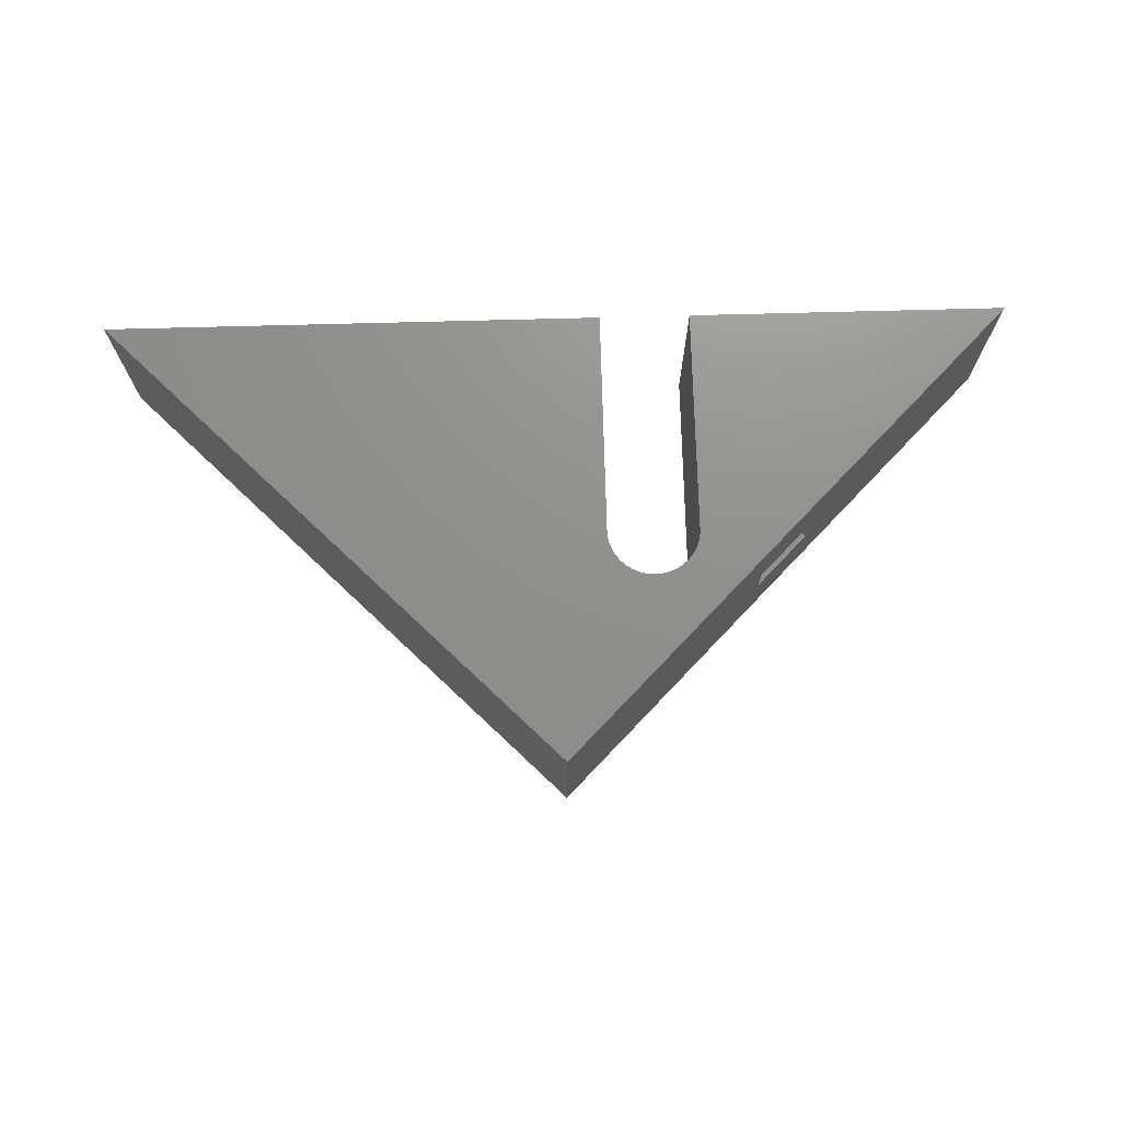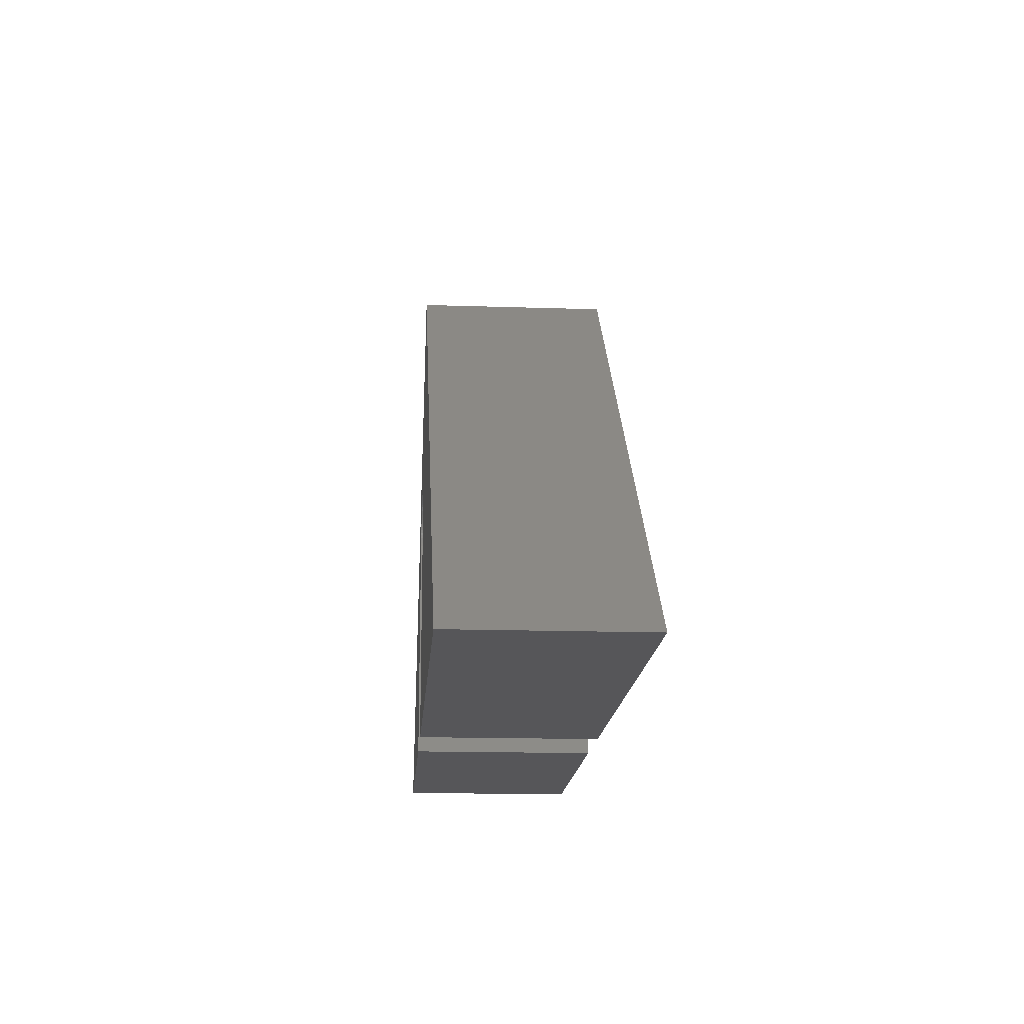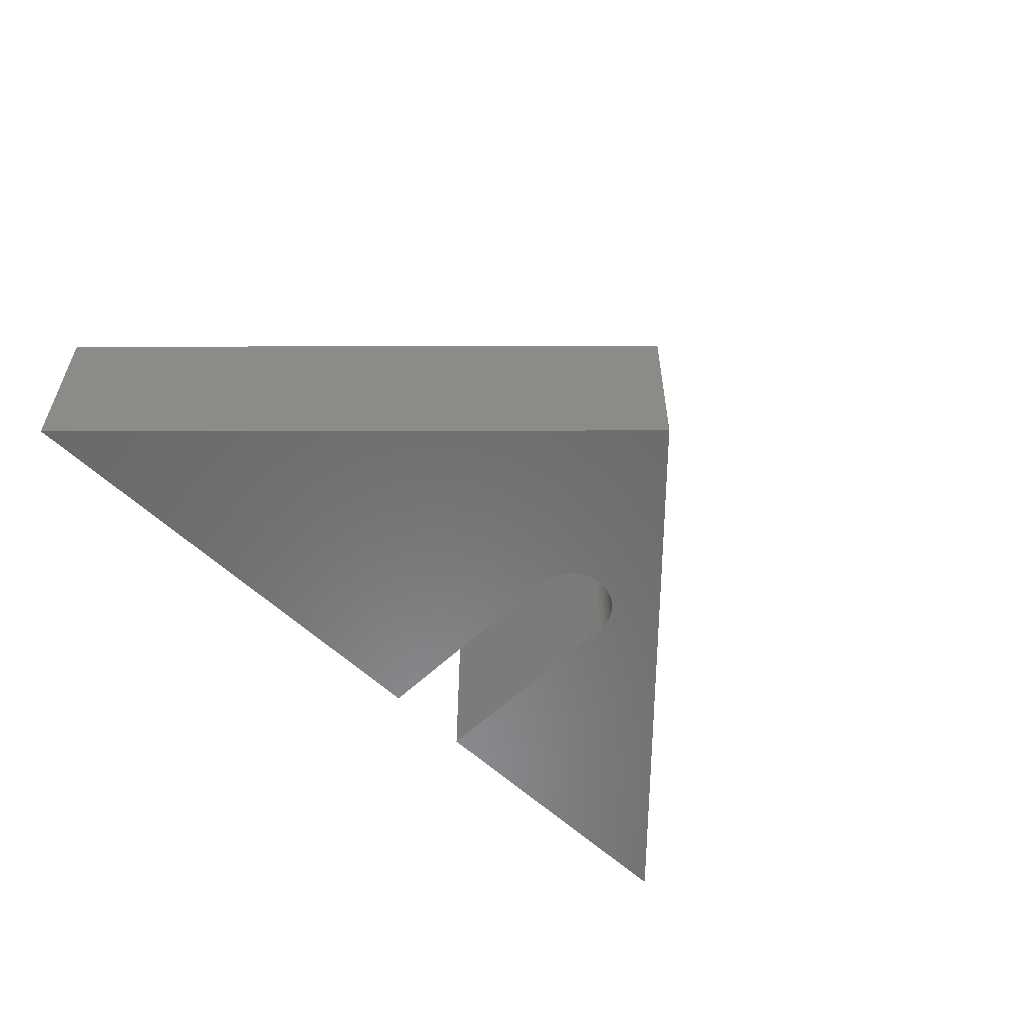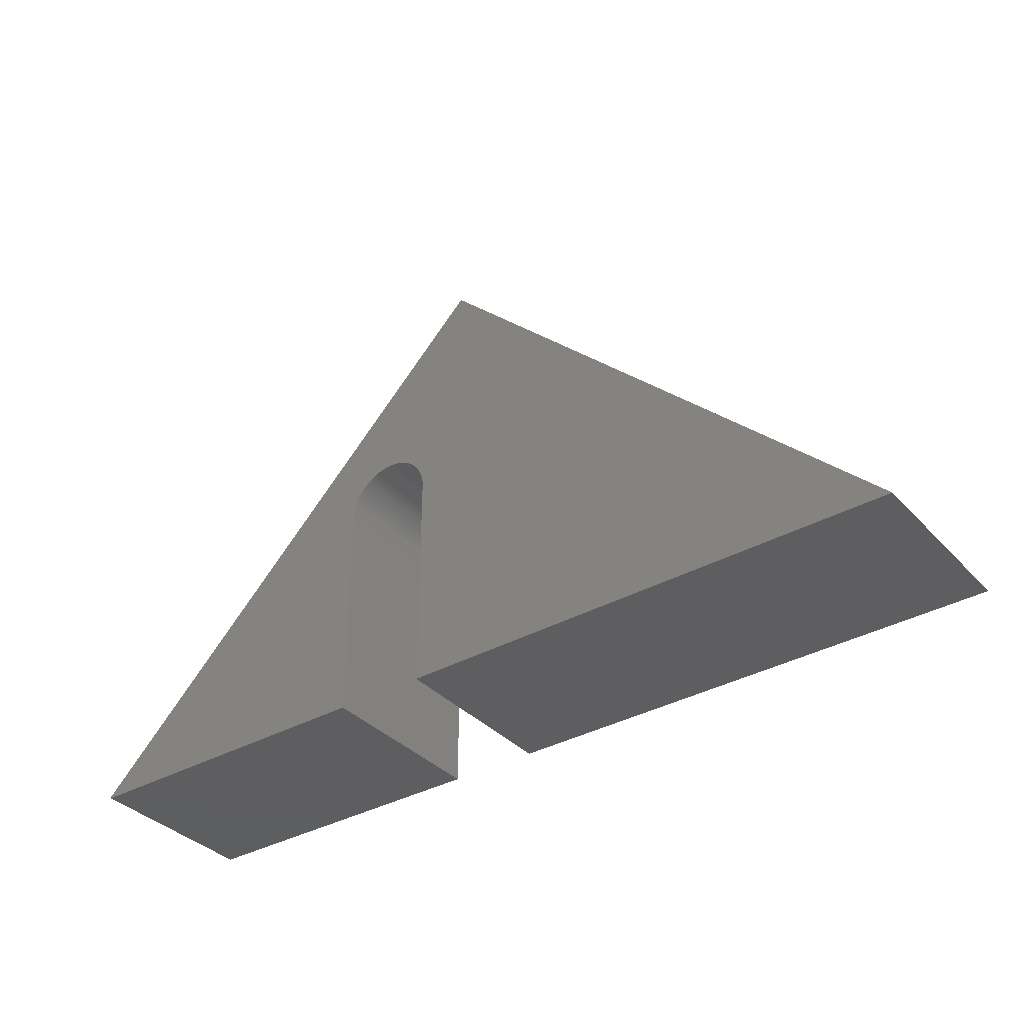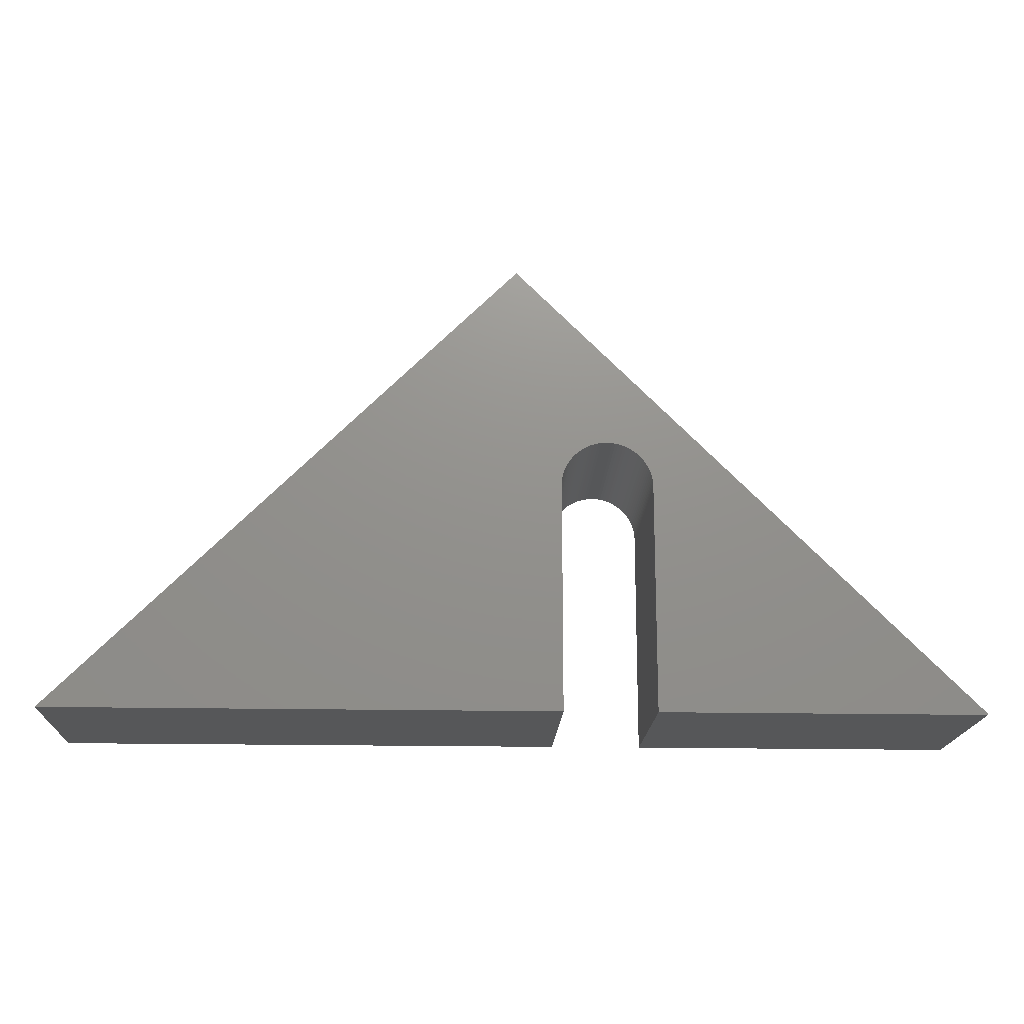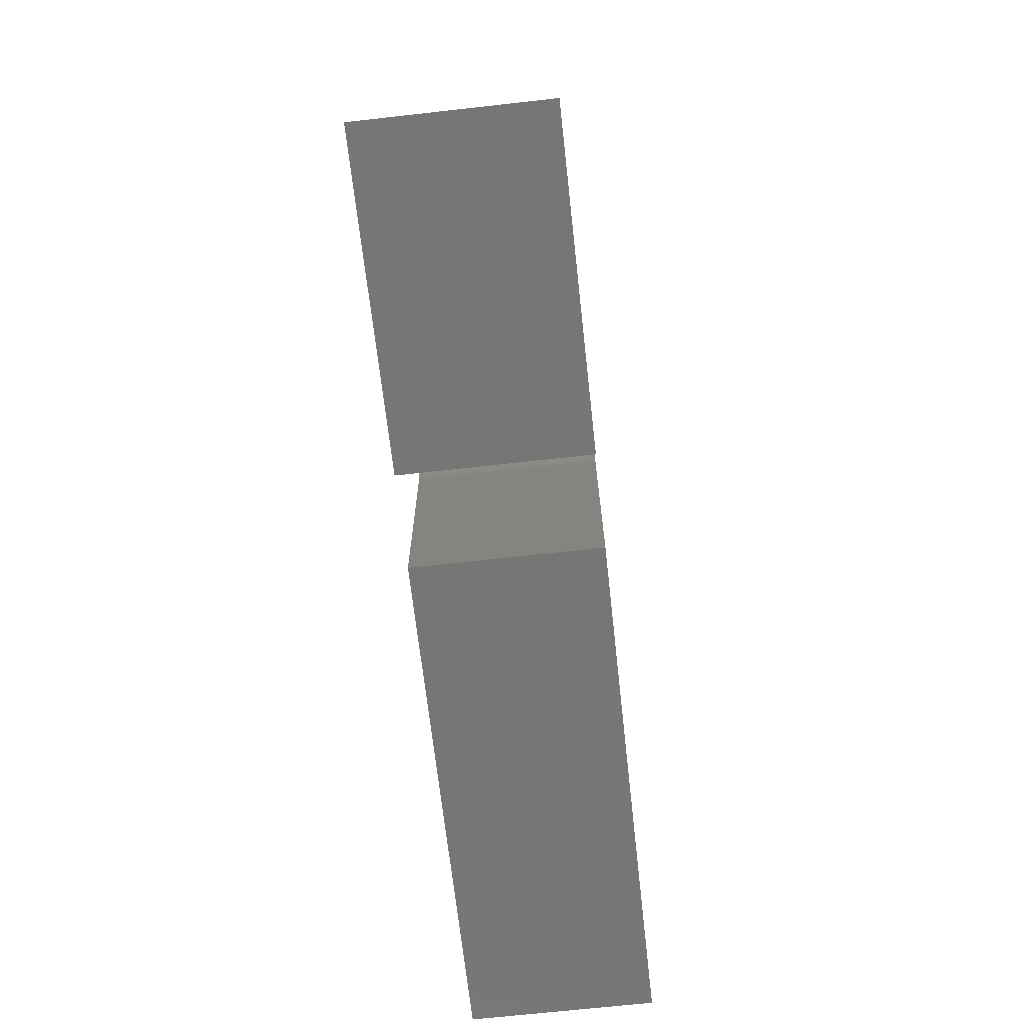
<metadata>
{"format":"stl","ext":"stl","renderer":"f3d","projection":"perspective","resolution":1024,"background":"white","views":[{"elev":72.5,"azim":178.5,"up":"+Z"},{"elev":-16.2,"azim":86.2,"up":"+Y"},{"elev":-56.4,"azim":135.1,"up":"+Z"},{"elev":-35.8,"azim":36.4,"up":"+Y"},{"elev":-17.6,"azim":177.6,"up":"+Y"},{"elev":-68.4,"azim":-83.6,"up":"+Y"}]}
</metadata>
<code>
# stl→obj: 122 verts, 240 faces
v 150 -150 60
v 12.48 -86.82 60
v 12.5 -87.6 60
v 12.4 -86.03 60
v 24.82 -24.82 60
v 12.28 -85.26 60
v 12.11 -84.49 60
v 11.89 -83.74 60
v 11.62 -83 60
v 11.31 -82.28 60
v 10.95 -81.58 60
v 10.55 -80.9 60
v 10.11 -80.25 60
v 9.631 -79.63 60
v 9.112 -79.04 60
v 8.557 -78.49 60
v 7.968 -77.97 60
v 7.347 -77.49 60
v 6.698 -77.05 60
v 6.022 -76.65 60
v 5.322 -76.29 60
v 4.602 -75.98 60
v 3.863 -75.71 60
v 3.109 -75.49 60
v 2.342 -75.32 60
v 1.567 -75.2 60
v 0.7849 -75.12 60
v 0 -75.1 60
v -0.7849 -75.12 60
v -1.567 -75.2 60
v -2.342 -75.32 60
v -3.109 -75.49 60
v -3.863 -75.71 60
v -4.602 -75.98 60
v -5.322 -76.29 60
v -6.022 -76.65 60
v -6.698 -77.05 60
v -7.347 -77.49 60
v -7.968 -77.97 60
v -8.557 -78.49 60
v -9.112 -79.04 60
v -9.631 -79.63 60
v -100 -149.6 60
v -10.11 -80.25 60
v -10.55 -80.9 60
v -10.95 -81.58 60
v -11.31 -82.28 60
v -11.62 -83 60
v -11.89 -83.74 60
v -12.11 -84.49 60
v -12.28 -85.26 60
v -12.4 -86.03 60
v -12.48 -86.82 60
v -12.5 -87.6 60
v -12.5 -150 60
v -100 -150 60
v 12.5 -150 60
v -100 -149.6 10
v -12.5 -150 10
v -100 -150 10
v 12.5 -87.6 10
v 150 -150 10
v 12.5 -150 10
v 12.48 -86.82 10
v 12.4 -86.03 10
v 24.82 -24.82 10
v 12.28 -85.26 10
v 12.11 -84.49 10
v 11.89 -83.74 10
v 11.62 -83 10
v 11.31 -82.28 10
v 10.95 -81.58 10
v 10.55 -80.9 10
v 10.11 -80.25 10
v 9.631 -79.63 10
v 9.112 -79.04 10
v 8.557 -78.49 10
v 7.968 -77.97 10
v 7.347 -77.49 10
v 6.698 -77.05 10
v 6.022 -76.65 10
v 5.322 -76.29 10
v 4.602 -75.98 10
v 3.863 -75.71 10
v 3.109 -75.49 10
v 2.342 -75.32 10
v 1.567 -75.2 10
v 0.7849 -75.12 10
v 0 -75.1 10
v -0.7849 -75.12 10
v -1.567 -75.2 10
v -2.342 -75.32 10
v -3.109 -75.49 10
v -3.863 -75.71 10
v -4.602 -75.98 10
v -5.322 -76.29 10
v -6.022 -76.65 10
v -6.698 -77.05 10
v -7.347 -77.49 10
v -7.968 -77.97 10
v -8.557 -78.49 10
v -9.112 -79.04 10
v -9.631 -79.63 10
v -10.11 -80.25 10
v -10.55 -80.9 10
v -12.5 -87.6 10
v -12.48 -86.82 10
v -12.4 -86.03 10
v -12.28 -85.26 10
v -12.11 -84.49 10
v -11.89 -83.74 10
v -11.62 -83 10
v -11.31 -82.28 10
v -10.95 -81.58 10
v -30.61 -80.25 30
v -44.75 -94.39 30
v -44.75 -94.39 40
v -30.61 -80.25 40
v -41.04 -98.11 40
v -26.89 -83.96 40
v -41.04 -98.11 30
v -26.89 -83.96 30
f 1 2 3
f 1 4 2
f 5 6 4
f 5 7 6
f 5 8 7
f 5 9 8
f 5 10 9
f 5 11 10
f 5 12 11
f 5 13 12
f 5 14 13
f 5 15 14
f 5 16 15
f 5 17 16
f 5 18 17
f 5 19 18
f 5 20 19
f 5 21 20
f 5 22 21
f 5 23 22
f 5 24 23
f 5 25 24
f 5 26 25
f 5 27 26
f 5 28 27
f 5 29 28
f 5 30 29
f 5 31 30
f 5 32 31
f 5 33 32
f 5 34 33
f 5 35 34
f 5 36 35
f 5 37 36
f 5 38 37
f 5 39 38
f 5 40 39
f 5 41 40
f 5 42 41
f 43 42 5
f 42 43 44
f 44 43 45
f 43 46 45
f 43 47 46
f 43 48 47
f 43 49 48
f 43 50 49
f 43 51 50
f 43 52 51
f 43 53 52
f 43 54 53
f 43 55 54
f 55 43 56
f 4 1 5
f 1 3 57
f 58 59 60
f 61 62 63
f 64 62 61
f 65 62 64
f 62 65 66
f 67 66 65
f 68 66 67
f 69 66 68
f 70 66 69
f 71 66 70
f 72 66 71
f 73 66 72
f 74 66 73
f 75 66 74
f 76 66 75
f 77 66 76
f 78 66 77
f 79 66 78
f 80 66 79
f 81 66 80
f 82 66 81
f 83 66 82
f 84 66 83
f 85 66 84
f 86 66 85
f 87 66 86
f 88 66 87
f 89 66 88
f 90 66 89
f 91 66 90
f 92 66 91
f 93 66 92
f 94 66 93
f 95 66 94
f 96 66 95
f 97 66 96
f 98 66 97
f 99 66 98
f 100 66 99
f 101 66 100
f 102 66 101
f 103 66 102
f 58 103 104
f 58 104 105
f 59 58 106
f 106 58 107
f 107 58 108
f 108 58 109
f 109 58 110
f 110 58 111
f 111 58 112
f 112 58 113
f 113 58 114
f 114 58 105
f 103 58 66
f 60 43 58
f 43 60 56
f 60 55 56
f 55 60 59
f 63 1 57
f 1 63 62
f 1 66 5
f 66 1 62
f 63 3 61
f 3 63 57
f 55 106 54
f 106 55 59
f 64 4 65
f 4 64 2
f 61 2 64
f 2 61 3
f 65 6 67
f 6 65 4
f 49 112 48
f 112 49 111
f 67 7 68
f 7 67 6
f 50 111 49
f 111 50 110
f 48 113 47
f 113 48 112
f 72 12 73
f 12 72 11
f 97 35 36
f 35 97 96
f 45 104 44
f 104 45 105
f 81 19 20
f 19 81 80
f 51 110 50
f 110 51 109
f 92 30 31
f 30 92 91
f 82 20 21
f 20 82 81
f 79 17 18
f 17 79 78
f 52 109 51
f 109 52 108
f 84 22 23
f 22 84 83
f 46 105 45
f 105 46 114
f 74 14 75
f 14 74 13
f 94 32 33
f 32 94 93
f 93 31 32
f 31 93 92
f 91 29 30
f 29 91 90
f 95 33 34
f 33 95 94
f 88 26 27
f 26 88 87
f 73 13 74
f 13 73 12
f 87 25 26
f 25 87 86
f 102 40 41
f 40 102 101
f 70 10 71
f 10 70 9
f 78 16 17
f 16 78 77
f 96 34 35
f 34 96 95
f 77 15 16
f 15 77 76
f 100 38 39
f 38 100 99
f 83 21 22
f 21 83 82
f 80 18 19
f 18 80 79
f 101 39 40
f 39 101 100
f 71 11 72
f 11 71 10
f 47 114 46
f 114 47 113
f 42 102 41
f 102 42 103
f 68 8 69
f 8 68 7
f 98 36 37
f 36 98 97
f 69 9 70
f 9 69 8
f 89 27 28
f 27 89 88
f 90 28 29
f 28 90 89
f 86 24 25
f 24 86 85
f 85 23 24
f 23 85 84
f 53 108 52
f 108 53 107
f 44 103 42
f 103 44 104
f 75 15 76
f 15 75 14
f 99 37 38
f 37 99 98
f 54 107 53
f 107 54 106
f 66 115 5
f 66 116 115
f 116 58 117
f 58 116 66
f 118 5 115
f 117 5 118
f 117 43 5
f 43 117 58
f 119 118 120
f 118 119 117
f 121 117 119
f 117 121 116
f 115 121 122
f 121 115 116
f 121 120 122
f 120 121 119
f 115 120 118
f 120 115 122

</code>
